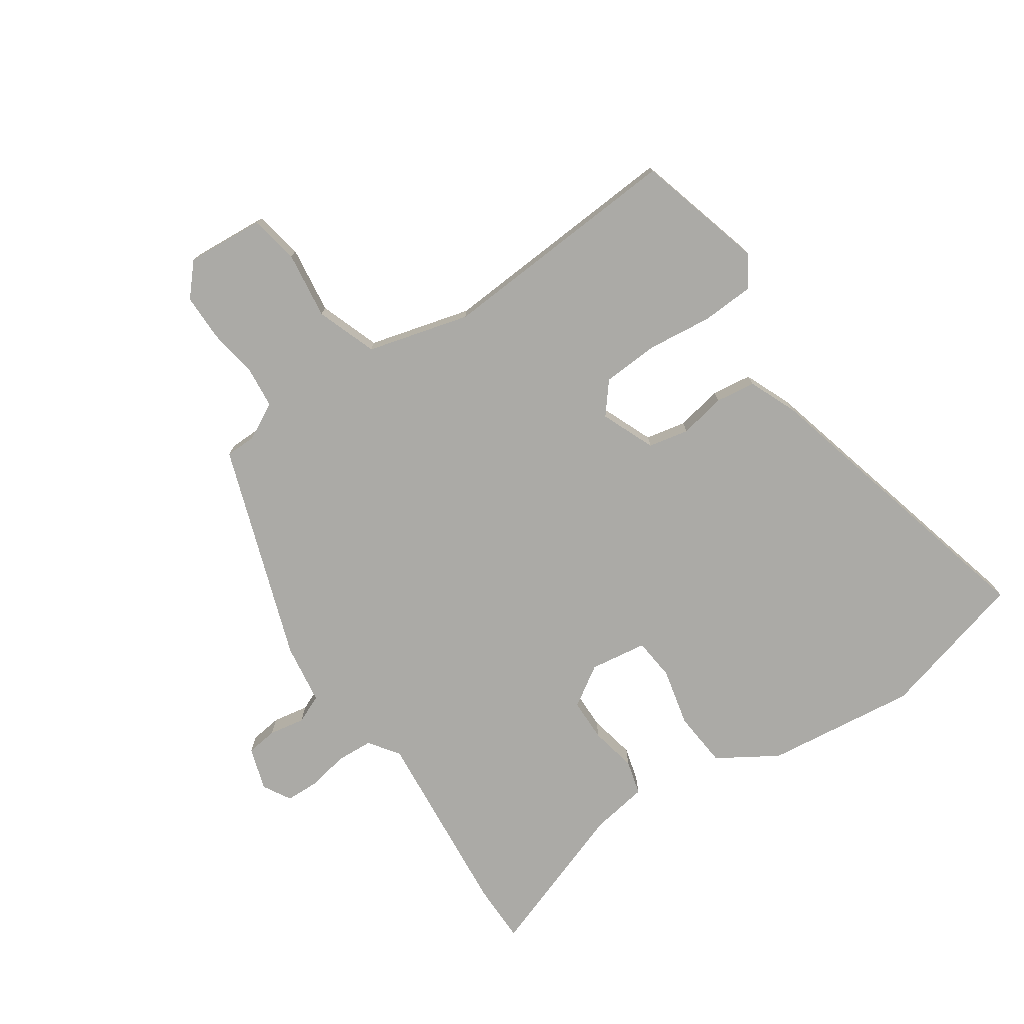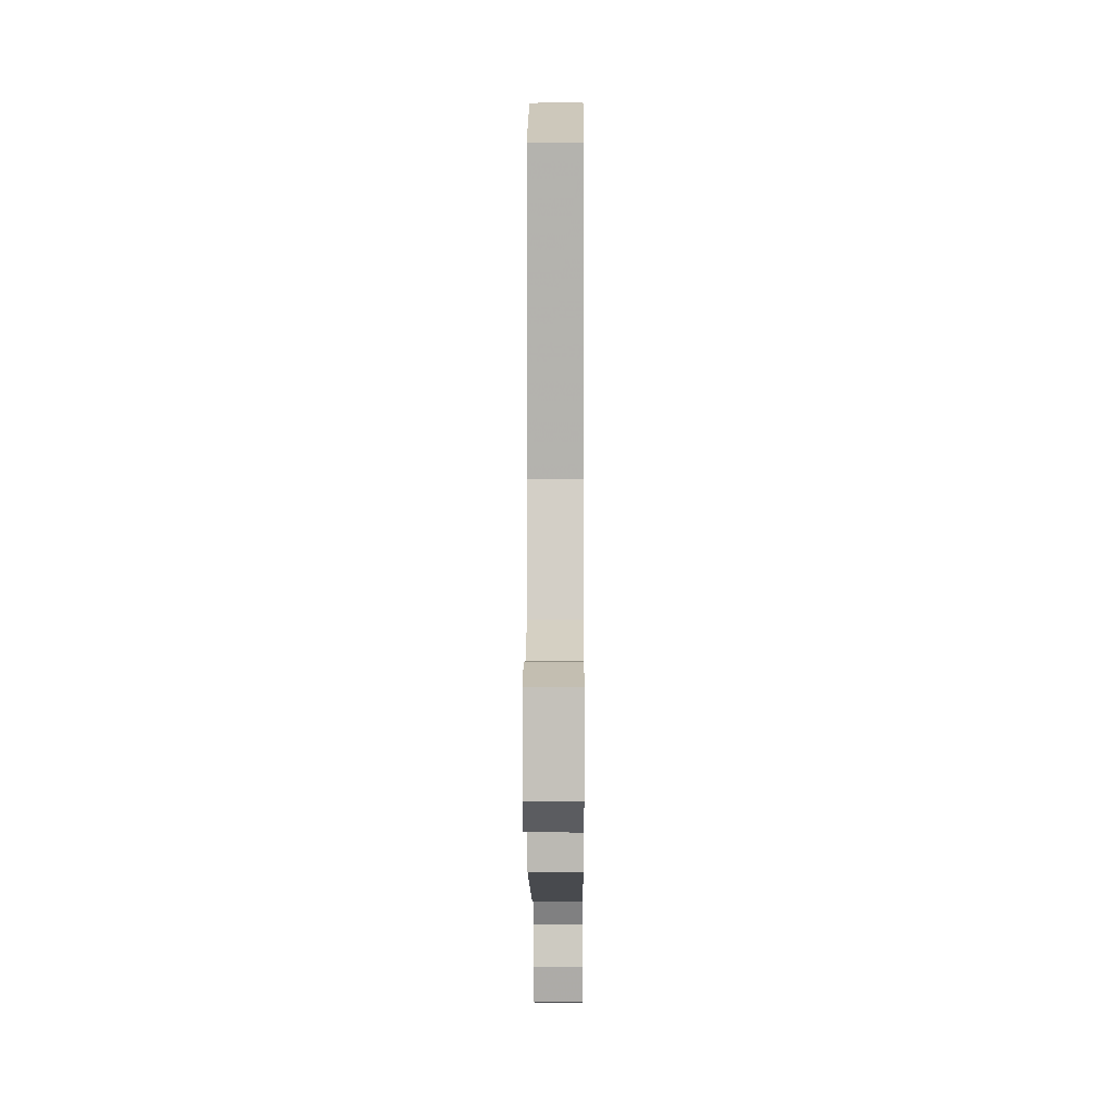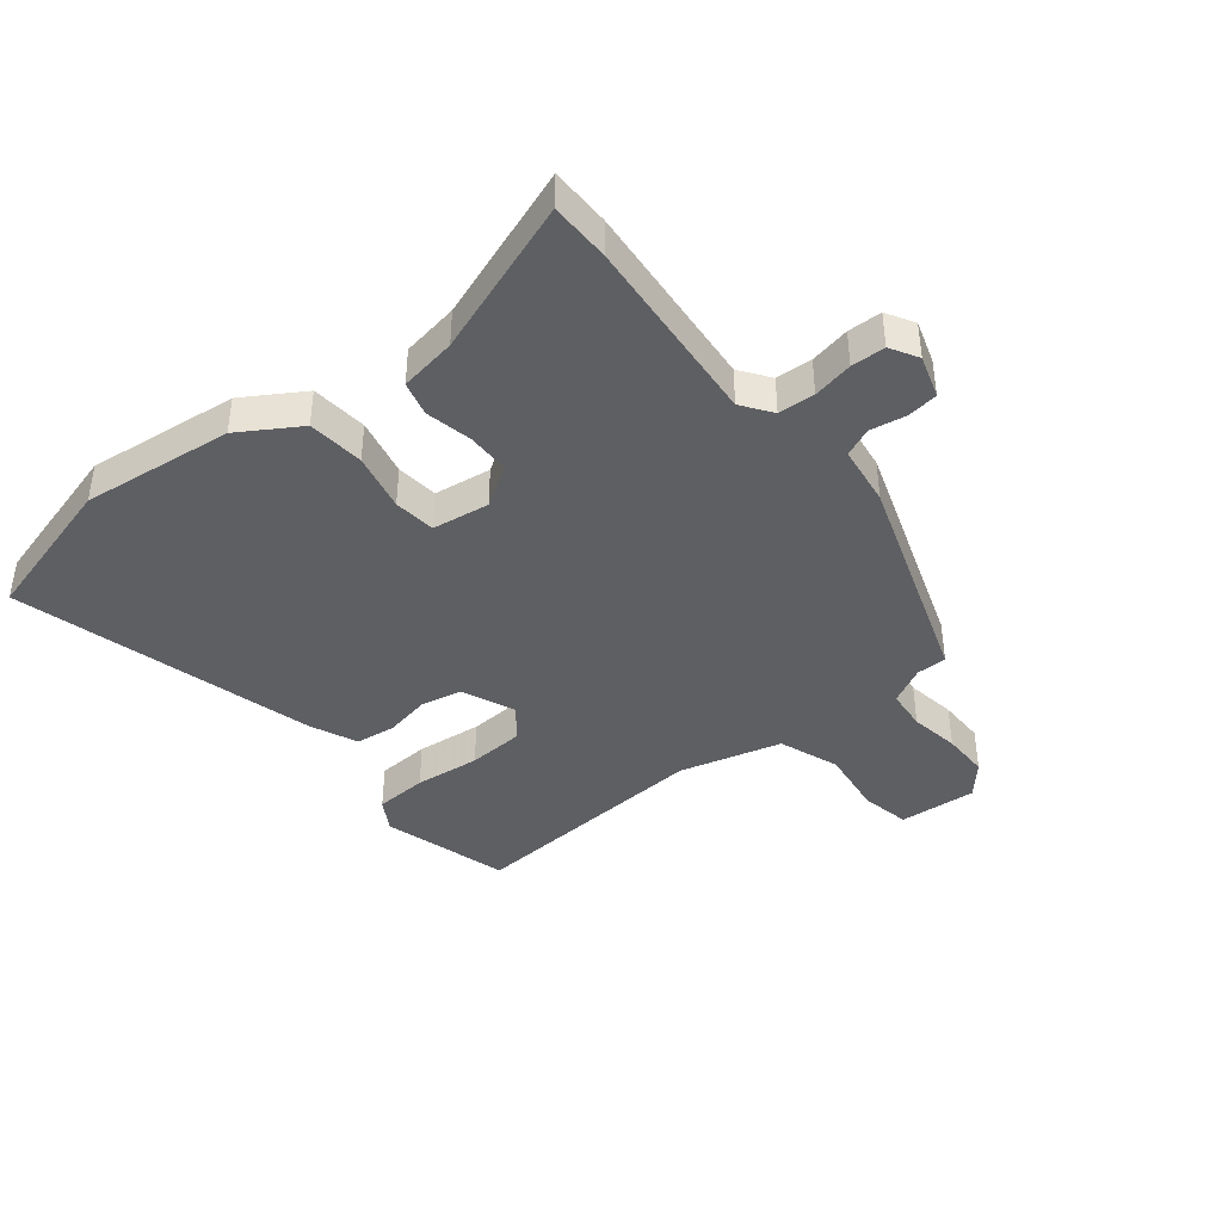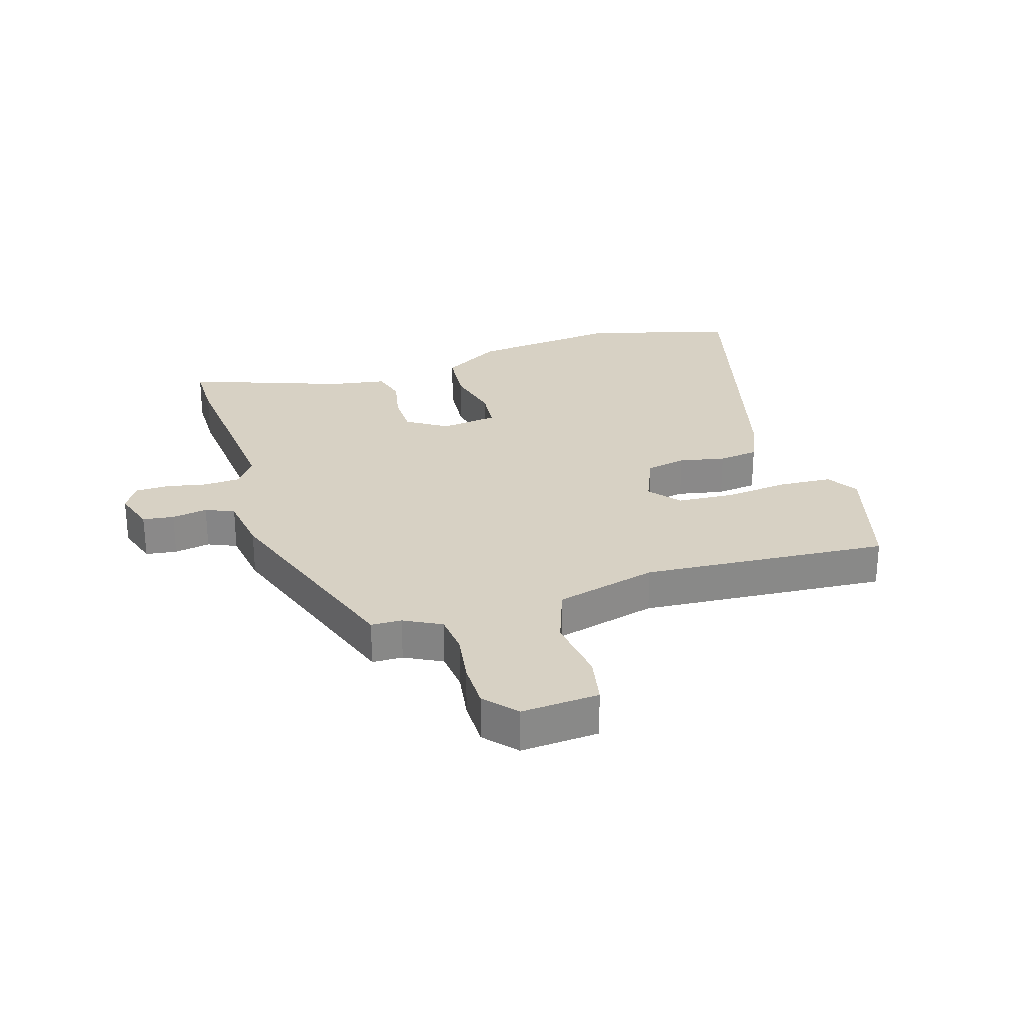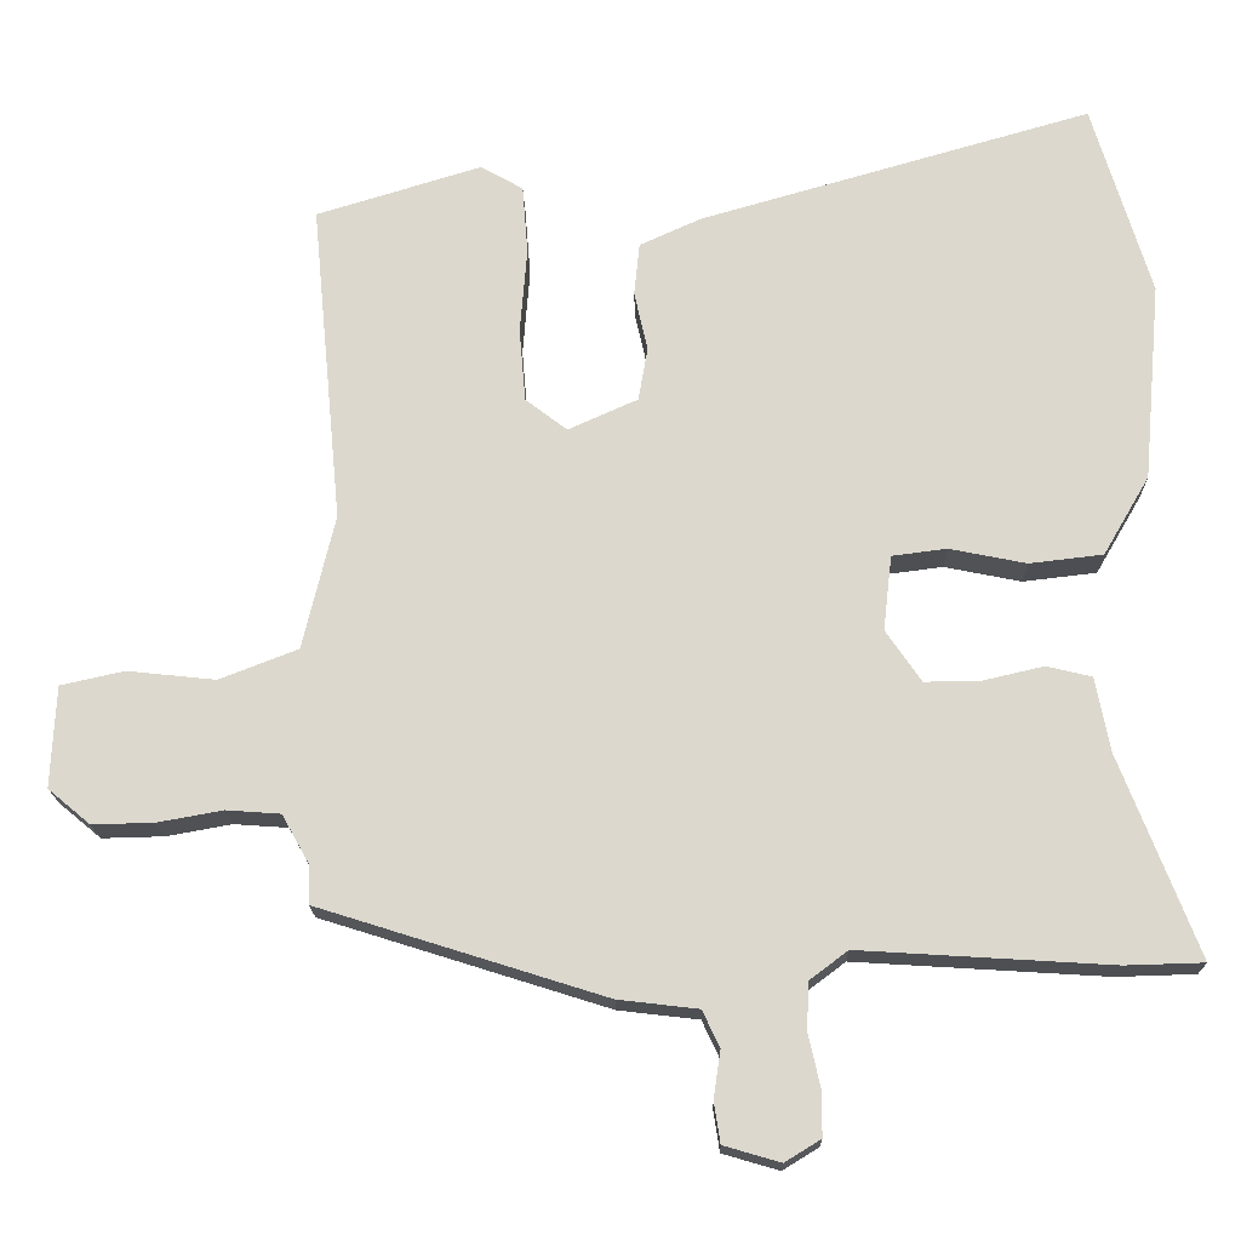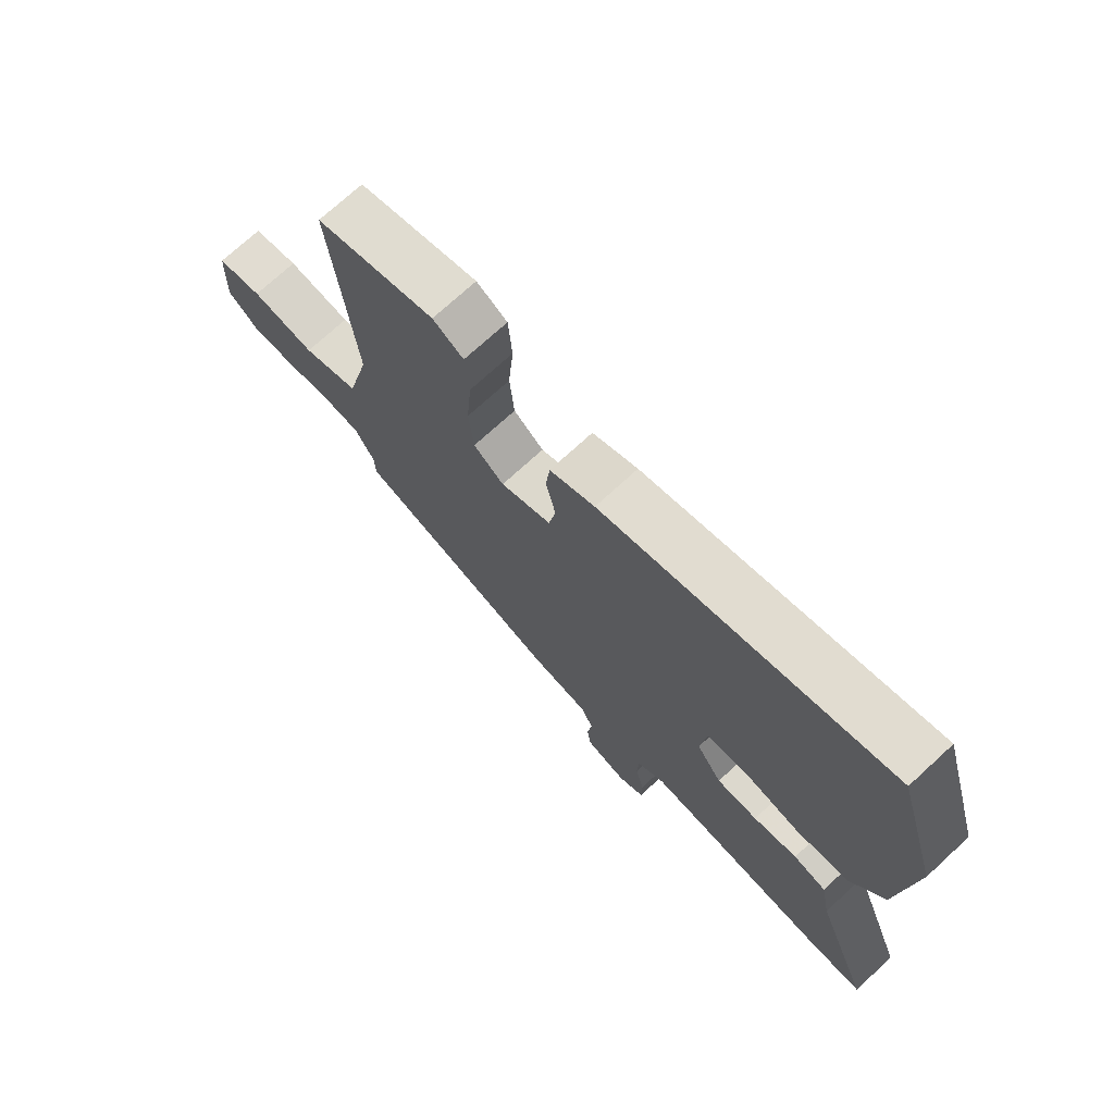
<metadata>
{"format":"obj","ext":"obj","renderer":"f3d","projection":"perspective","resolution":1024,"background":"white","views":[{"elev":-75.8,"azim":-57.4,"up":"+Y"},{"elev":4.7,"azim":-89.6,"up":"+Z"},{"elev":-41.1,"azim":127.4,"up":"+Y"},{"elev":27.1,"azim":-108.6,"up":"+Y"},{"elev":-17.8,"azim":1.2,"up":"+Z"},{"elev":72.9,"azim":47.4,"up":"+Z"}]}
</metadata>
<code>
v 0.554 0.07 -0.498
v 0.454 0.07 -0.501
v 0.133 0.07 -0.481
v 0.084 0.07 -0.518
v 0.082 0.07 -0.579
v 0.097 0.07 -0.646
v 0.097 0.07 -0.703
v 0.051 0.07 -0.731
v -0.021 0.07 -0.71
v -0.029 0.07 -0.658
v -0.02 0.07 -0.598
v -0.042 0.07 -0.551
v -0.144 0.07 -0.539
v -0.509 0.07 -0.424
v -0.511 0.07 -0.373
v -0.545 0.07 -0.312
v -0.614 0.07 -0.307
v -0.697 0.07 -0.322
v -0.776 0.07 -0.324
v -0.83 0.07 -0.279
v -0.824 0.07 -0.149
v -0.743 0.07 -0.131
v -0.63 0.07 -0.143
v -0.53 0.07 -0.104
v -0.489 0.07 0.068
v -0.528 0.07 0.48
v -0.317 0.07 0.545
v -0.263 0.07 0.514
v -0.256 0.07 0.426
v -0.265 0.07 0.316
v -0.257 0.07 0.222
v -0.204 0.07 0.181
v -0.115 0.07 0.221
v -0.103 0.07 0.289
v -0.12 0.07 0.366
v -0.113 0.07 0.433
v -0.034 0.07 0.469
v 0.466 0.07 0.613
v 0.54 0.07 0.366
v 0.517 0.07 0.112
v 0.458 0.07 0.011
v 0.364 0.07 0
v 0.266 0.07 0.02
v 0.196 0.07 0.011
v 0.185 0.07 -0.085
v 0.23 0.07 -0.151
v 0.302 0.07 -0.15
v 0.379 0.07 -0.132
v 0.437 0.07 -0.146
v 0.455 0.07 -0.241
v 0.554 0 -0.498
v 0.454 0 -0.501
v 0.133 0 -0.481
v 0.084 0 -0.518
v 0.082 0 -0.579
v 0.097 0 -0.646
v 0.097 0 -0.703
v 0.051 0 -0.731
v -0.021 0 -0.71
v -0.029 0 -0.658
v -0.02 0 -0.598
v -0.042 0 -0.551
v -0.144 0 -0.539
v -0.509 0 -0.424
v -0.511 0 -0.373
v -0.545 0 -0.312
v -0.614 0 -0.307
v -0.697 0 -0.322
v -0.776 0 -0.324
v -0.83 0 -0.279
v -0.824 0 -0.149
v -0.743 0 -0.131
v -0.63 0 -0.143
v -0.53 0 -0.104
v -0.489 0 0.068
v -0.528 0 0.48
v -0.317 0 0.545
v -0.263 0 0.514
v -0.256 0 0.426
v -0.265 0 0.316
v -0.257 0 0.222
v -0.204 0 0.181
v -0.115 0 0.221
v -0.103 0 0.289
v -0.12 0 0.366
v -0.113 0 0.433
v -0.034 0 0.469
v 0.466 0 0.613
v 0.54 0 0.366
v 0.517 0 0.112
v 0.458 0 0.011
v 0.364 0 0
v 0.266 0 0.02
v 0.196 0 0.011
v 0.185 0 -0.085
v 0.23 0 -0.151
v 0.302 0 -0.15
v 0.379 0 -0.132
v 0.437 0 -0.146
v 0.455 0 -0.241
f 47 48 49 50
f 1 2 3
f 50 1 3
f 47 50 3
f 46 47 3
f 45 46 3 4
f 44 45 4
f 41 42 43
f 40 41 43
f 39 40 43
f 38 39 43
f 37 38 43
f 36 37 43
f 35 36 43
f 34 35 43
f 33 34 43 44
f 32 33 44 4
f 28 29 30
f 27 28 30
f 26 27 30
f 25 26 30
f 24 25 30 31
f 21 22 23
f 20 21 23
f 19 20 23
f 18 19 23
f 17 18 23
f 16 17 23 24
f 32 4 5
f 31 32 5
f 24 31 5
f 16 24 5
f 15 16 5
f 9 10 11
f 8 9 11
f 7 8 11
f 6 7 11
f 5 6 11
f 5 11 12
f 15 5 12
f 12 13 14 15
f 100 99 98 97
f 53 52 51
f 53 51 100
f 53 100 97
f 53 97 96
f 54 53 96 95
f 54 95 94
f 93 92 91
f 93 91 90
f 93 90 89
f 93 89 88
f 93 88 87
f 93 87 86
f 93 86 85
f 93 85 84
f 94 93 84 83
f 54 94 83 82
f 80 79 78
f 80 78 77
f 80 77 76
f 80 76 75
f 81 80 75 74
f 73 72 71
f 73 71 70
f 73 70 69
f 73 69 68
f 73 68 67
f 74 73 67 66
f 55 54 82
f 55 82 81
f 55 81 74
f 55 74 66
f 55 66 65
f 61 60 59
f 61 59 58
f 61 58 57
f 61 57 56
f 61 56 55
f 62 61 55
f 62 55 65
f 65 64 63 62
f 1 51 52 2
f 2 52 53 3
f 3 53 54 4
f 4 54 55 5
f 5 55 56 6
f 6 56 57 7
f 7 57 58 8
f 8 58 59 9
f 9 59 60 10
f 10 60 61 11
f 11 61 62 12
f 12 62 63 13
f 13 63 64 14
f 14 64 65 15
f 15 65 66 16
f 16 66 67 17
f 17 67 68 18
f 18 68 69 19
f 19 69 70 20
f 20 70 71 21
f 21 71 72 22
f 22 72 73 23
f 23 73 74 24
f 24 74 75 25
f 25 75 76 26
f 26 76 77 27
f 27 77 78 28
f 28 78 79 29
f 29 79 80 30
f 30 80 81 31
f 31 81 82 32
f 32 82 83 33
f 33 83 84 34
f 34 84 85 35
f 35 85 86 36
f 36 86 87 37
f 37 87 88 38
f 38 88 89 39
f 39 89 90 40
f 40 90 91 41
f 41 91 92 42
f 42 92 93 43
f 43 93 94 44
f 44 94 95 45
f 45 95 96 46
f 46 96 97 47
f 47 97 98 48
f 48 98 99 49
f 49 99 100 50
f 50 100 51 1

</code>
